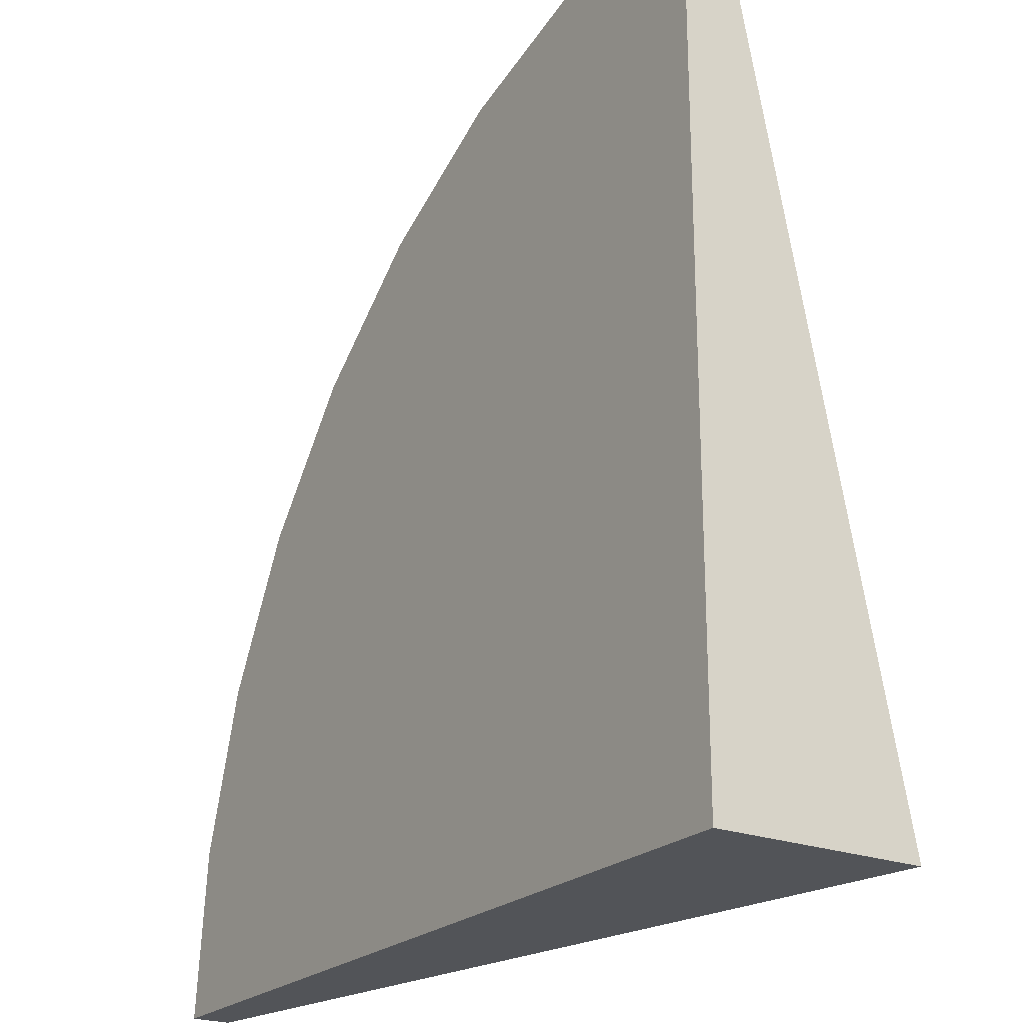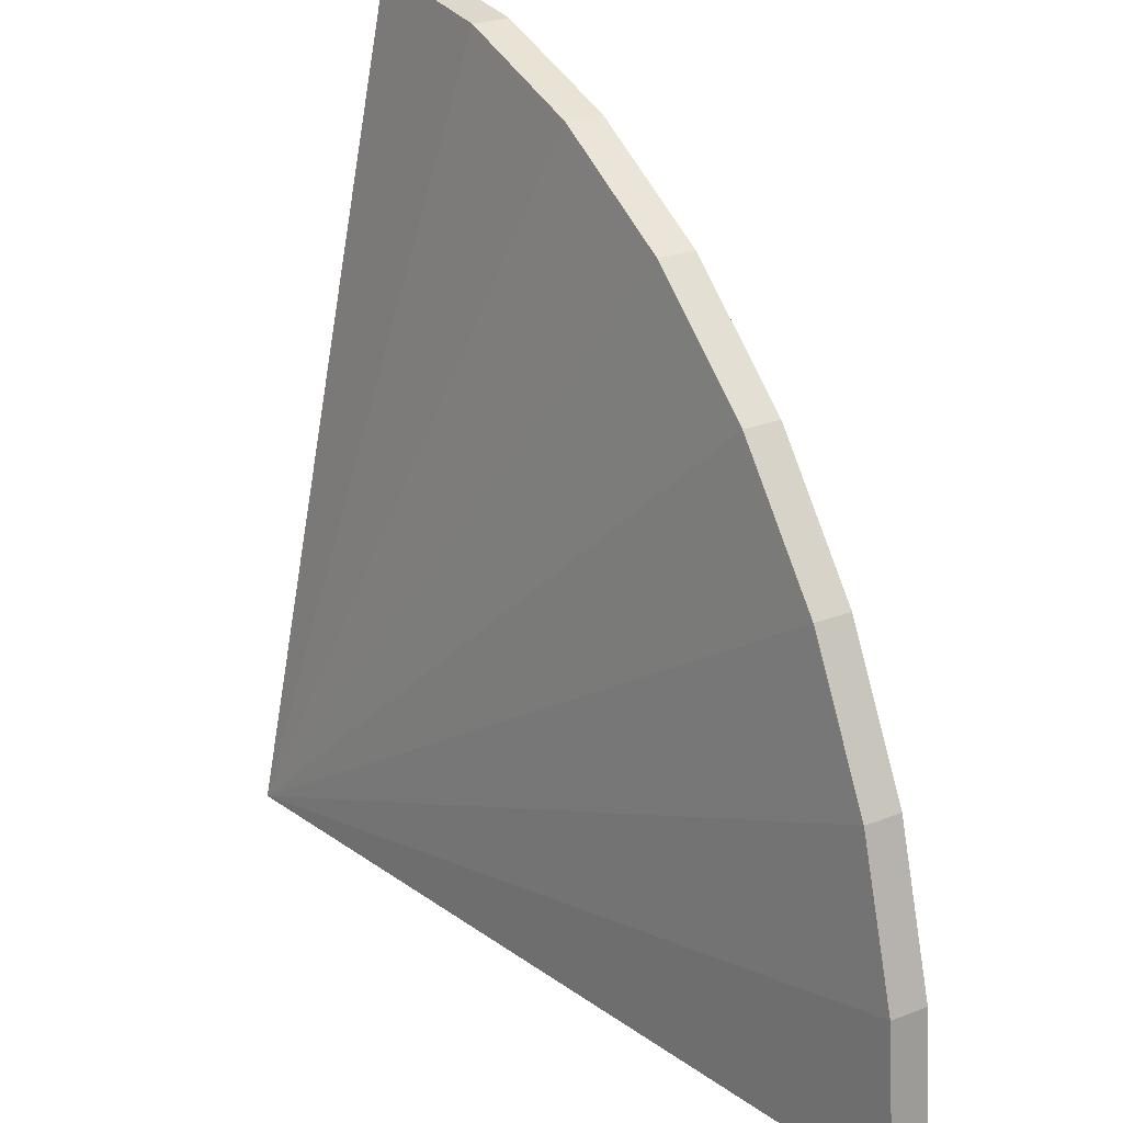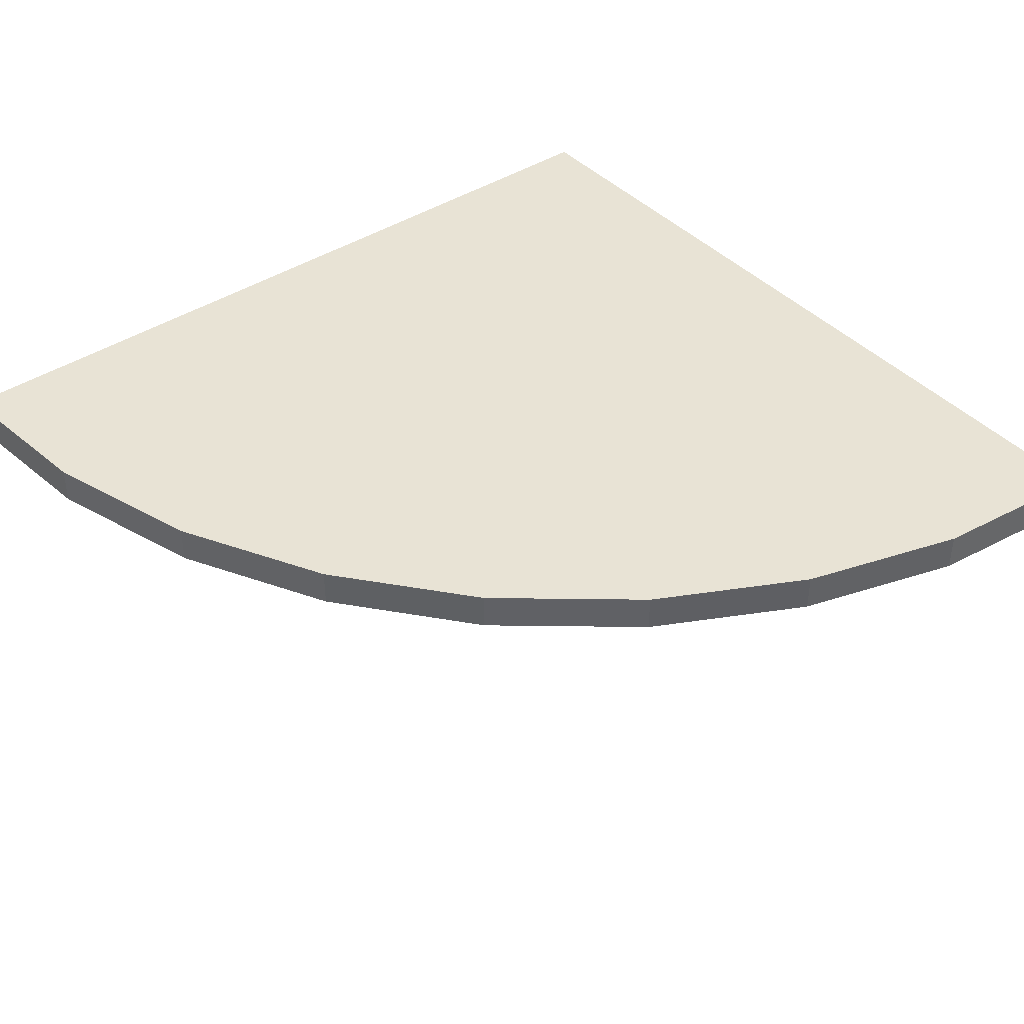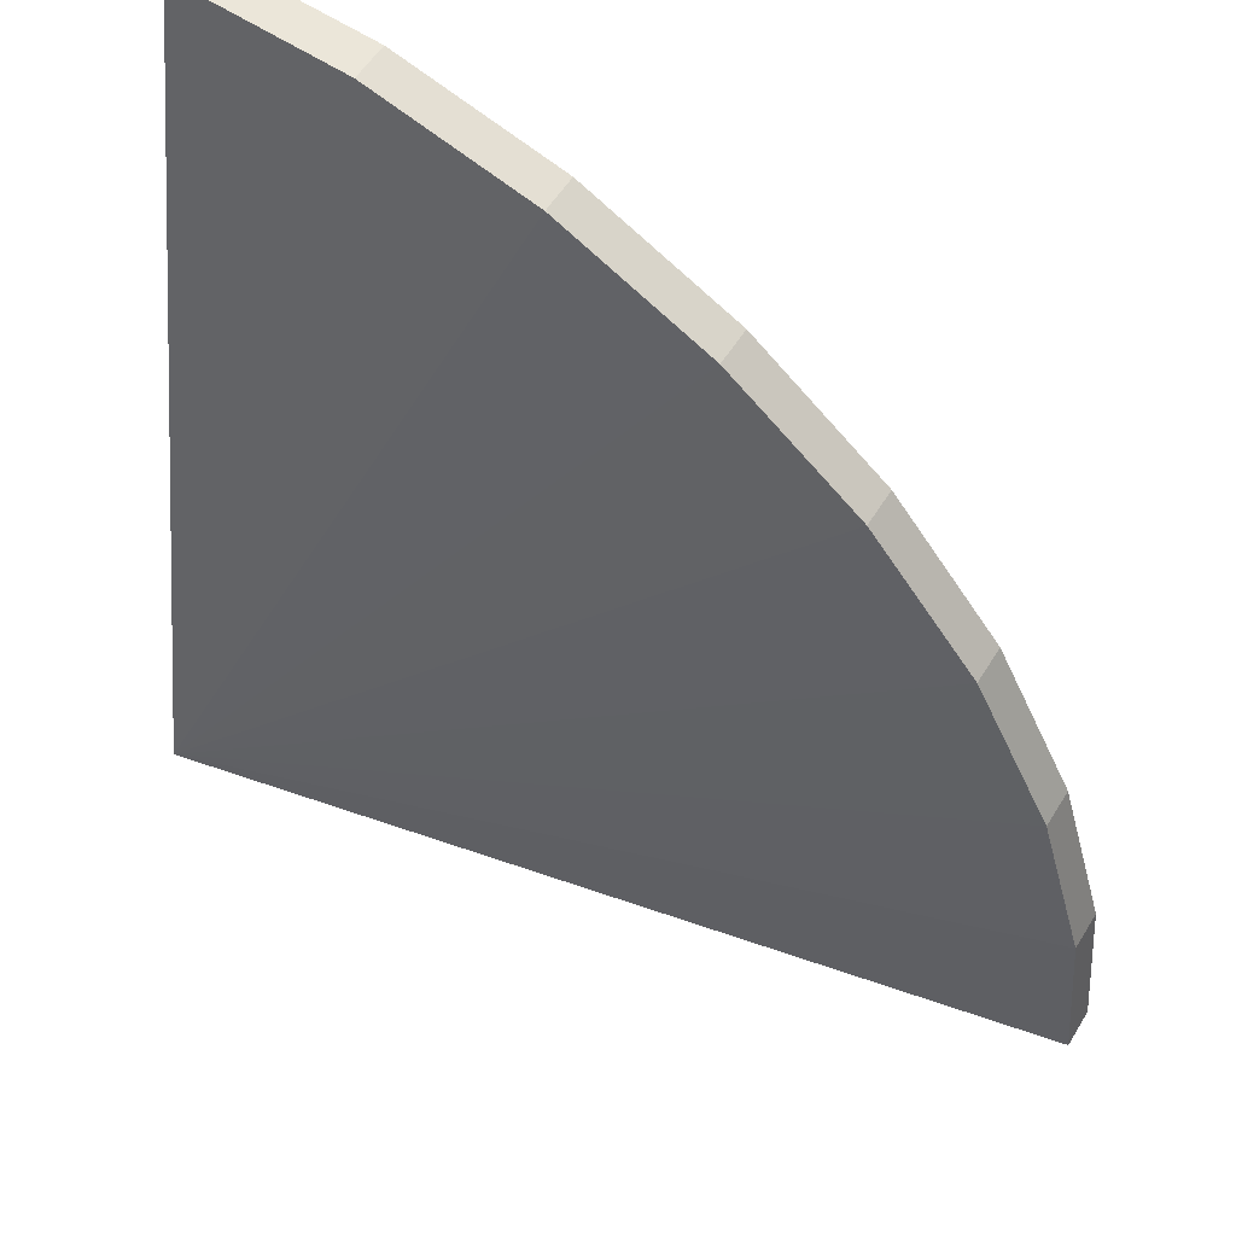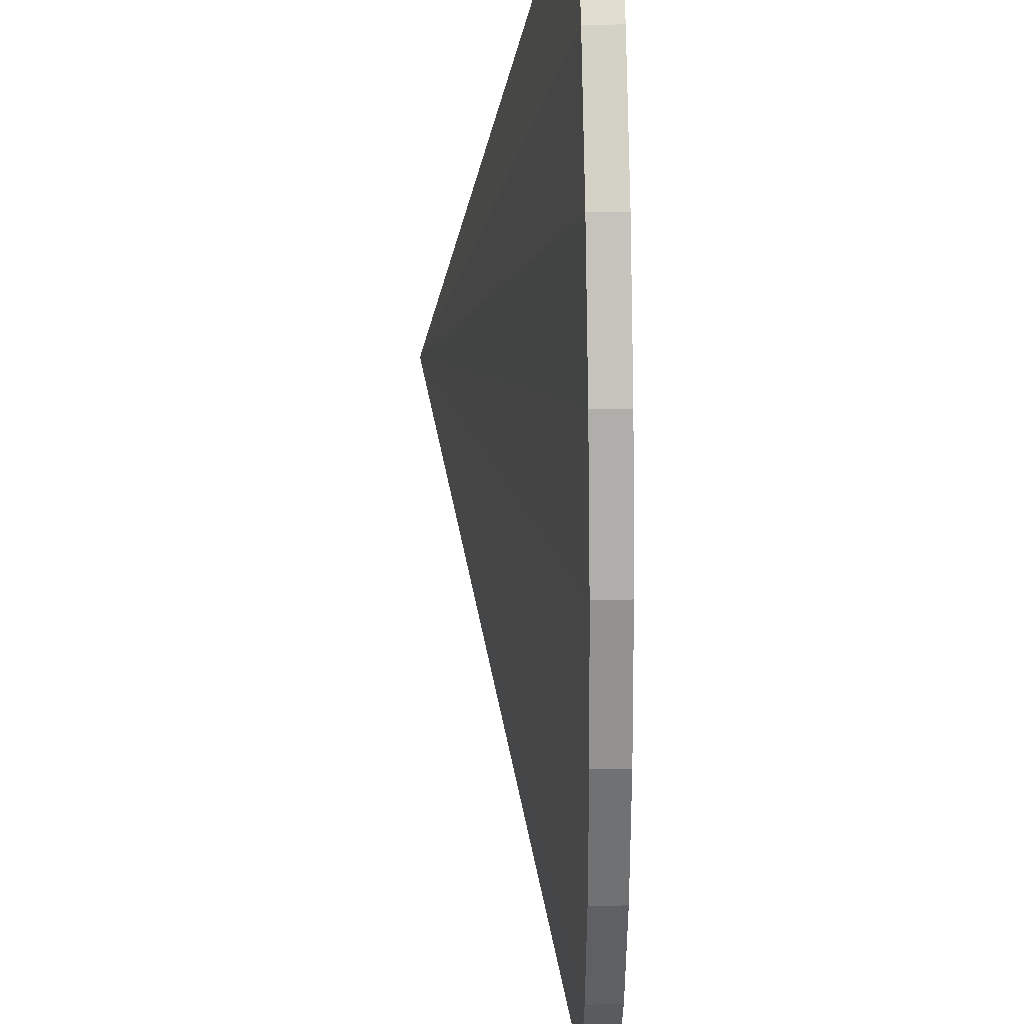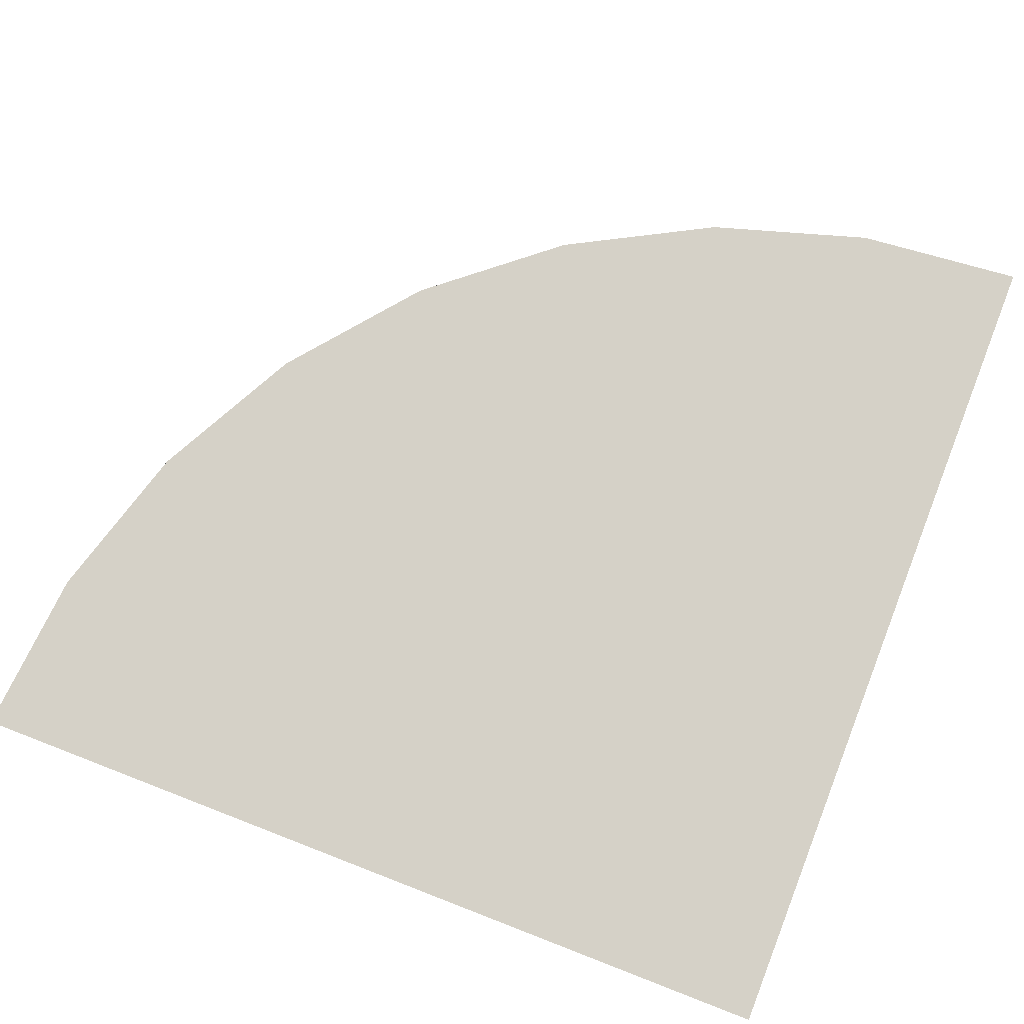
<metadata>
{"format":"obj","ext":"obj","renderer":"f3d","projection":"perspective","resolution":1024,"background":"white","views":[{"elev":-22.8,"azim":56.7,"up":"+Y"},{"elev":26.1,"azim":-121.2,"up":"+Y"},{"elev":41.2,"azim":-128.5,"up":"+Z"},{"elev":55.9,"azim":-148.7,"up":"+Y"},{"elev":63.0,"azim":-91.0,"up":"+Y"},{"elev":79.7,"azim":21.1,"up":"+Z"}]}
</metadata>
<code>
g pb_Mesh-5707038
v -3.743e-07 3.231e-07 0.39
v 0.03843 0.3902 0.39
v -3.636e-07 3.338e-07 0.48
v 0.03843 0.3902 0.48
v 2 0 0
v 2 0 0
v 2 3.338e-07 0.48
v 2 0 0
v 2 3.338e-07 0.48
v 2 3.338e-07 0.48
v -3.636e-07 3.338e-07 0.48
v 2 3.338e-07 0.48
v -3.743e-07 3.231e-07 0.39
v 2 0 0
v 0.03843 0.3902 0.39
v 0.1522 0.7654 0.39
v 0.03843 0.3902 0.48
v 0.1522 0.7654 0.48
v 2 0 0
v 2 0 0
v 2 3.338e-07 0.48
v 2 0 0
v 2 3.338e-07 0.48
v 2 3.338e-07 0.48
v 0.1522 0.7654 0.39
v 0.3371 1.111 0.39
v 0.1522 0.7654 0.48
v 0.3371 1.111 0.48
v 2 0 0
v 2 0 0
v 2 3.338e-07 0.48
v 2 0 0
v 2 3.338e-07 0.48
v 2 3.338e-07 0.48
v 0.3371 1.111 0.39
v 0.5858 1.414 0.39
v 0.3371 1.111 0.48
v 0.5858 1.414 0.48
v 2 0 0
v 2 0 0
v 2 3.338e-07 0.48
v 2 0 0
v 2 3.338e-07 0.48
v 2 3.338e-07 0.48
v 0.5858 1.414 0.39
v 0.8889 1.663 0.39
v 0.5858 1.414 0.48
v 0.8889 1.663 0.48
v 2 0 0
v 2 0 0
v 2 3.338e-07 0.48
v 2 0 0
v 2 3.338e-07 0.48
v 2 3.338e-07 0.48
v 0.8889 1.663 0.39
v 1.235 1.848 0.39
v 0.8889 1.663 0.48
v 1.235 1.848 0.48
v 2 0 0
v 2 0 0
v 2 3.338e-07 0.48
v 2 0 0
v 2 3.338e-07 0.48
v 2 3.338e-07 0.48
v 1.235 1.848 0.39
v 1.61 1.962 0.39
v 1.235 1.848 0.48
v 1.61 1.962 0.48
v 2 0 0
v 2 0 0
v 2 3.338e-07 0.48
v 2 0 0
v 2 3.338e-07 0.48
v 2 3.338e-07 0.48
v 1.61 1.962 0.39
v 2 2 0.39
v 1.61 1.962 0.48
v 2 2 0.48
v 2 0 0
v 2 0 0
v 2 3.338e-07 0.48
v 2 0 0
v 2 3.338e-07 0.48
v 2 3.338e-07 0.48
v 2 3.338e-07 0.48
v 2 2 0.48
v 2 0 0
v 2 2 0.39
v -3.636e-07 3.338e-07 0.48
v 0.03843 0.3902 0.48
v 2 3.338e-07 0.48
v 0.03843 0.3902 0.48
v 2 3.338e-07 0.48
v 2 3.338e-07 0.48
v 0.03843 0.3902 0.39
v -3.743e-07 3.231e-07 0.39
v 2 0 0
v -3.743e-07 3.231e-07 0.39
v 2 0 0
v 2 0 0
v 0.03843 0.3902 0.48
v 0.1522 0.7654 0.48
v 2 3.338e-07 0.48
v 0.1522 0.7654 0.48
v 2 3.338e-07 0.48
v 2 3.338e-07 0.48
v 0.1522 0.7654 0.39
v 0.03843 0.3902 0.39
v 2 0 0
v 0.03843 0.3902 0.39
v 2 0 0
v 2 0 0
v 0.1522 0.7654 0.48
v 0.3371 1.111 0.48
v 2 3.338e-07 0.48
v 0.3371 1.111 0.48
v 2 3.338e-07 0.48
v 2 3.338e-07 0.48
v 0.3371 1.111 0.39
v 0.1522 0.7654 0.39
v 2 0 0
v 0.1522 0.7654 0.39
v 2 0 0
v 2 0 0
v 0.3371 1.111 0.48
v 0.5858 1.414 0.48
v 2 3.338e-07 0.48
v 0.5858 1.414 0.48
v 2 3.338e-07 0.48
v 2 3.338e-07 0.48
v 0.5858 1.414 0.39
v 0.3371 1.111 0.39
v 2 0 0
v 0.3371 1.111 0.39
v 2 0 0
v 2 0 0
v 0.5858 1.414 0.48
v 0.8889 1.663 0.48
v 2 3.338e-07 0.48
v 0.8889 1.663 0.48
v 2 3.338e-07 0.48
v 2 3.338e-07 0.48
v 0.8889 1.663 0.39
v 0.5858 1.414 0.39
v 2 0 0
v 0.5858 1.414 0.39
v 2 0 0
v 2 0 0
v 0.8889 1.663 0.48
v 1.235 1.848 0.48
v 2 3.338e-07 0.48
v 1.235 1.848 0.48
v 2 3.338e-07 0.48
v 2 3.338e-07 0.48
v 1.235 1.848 0.39
v 0.8889 1.663 0.39
v 2 0 0
v 0.8889 1.663 0.39
v 2 0 0
v 2 0 0
v 1.235 1.848 0.48
v 1.61 1.962 0.48
v 2 3.338e-07 0.48
v 1.61 1.962 0.48
v 2 3.338e-07 0.48
v 2 3.338e-07 0.48
v 1.61 1.962 0.39
v 1.235 1.848 0.39
v 2 0 0
v 1.235 1.848 0.39
v 2 0 0
v 2 0 0
v 1.61 1.962 0.48
v 2 2 0.48
v 2 3.338e-07 0.48
v 2 2 0.48
v 2 3.338e-07 0.48
v 2 3.338e-07 0.48
v 2 2 0.39
v 1.61 1.962 0.39
v 2 0 0
v 1.61 1.962 0.39
v 2 0 0
v 2 0 0
g pb_Mesh-5707038_0
f 3 2 1
f 3 4 2
f 7 6 5
f 10 9 8
f 13 12 11
f 13 14 12
f 17 16 15
f 17 18 16
f 21 20 19
f 24 23 22
f 27 26 25
f 27 28 26
f 31 30 29
f 34 33 32
f 37 36 35
f 37 38 36
f 41 40 39
f 44 43 42
f 47 46 45
f 47 48 46
f 51 50 49
f 54 53 52
f 57 56 55
f 57 58 56
f 61 60 59
f 64 63 62
f 67 66 65
f 67 68 66
f 71 70 69
f 74 73 72
f 77 76 75
f 77 78 76
f 81 80 79
f 84 83 82
f 87 86 85
f 87 88 86
f 91 90 89
f 94 93 92
f 97 96 95
f 100 99 98
f 103 102 101
f 106 105 104
f 109 108 107
f 112 111 110
f 115 114 113
f 118 117 116
f 121 120 119
f 124 123 122
f 127 126 125
f 130 129 128
f 133 132 131
f 136 135 134
f 139 138 137
f 142 141 140
f 145 144 143
f 148 147 146
f 151 150 149
f 154 153 152
f 157 156 155
f 160 159 158
f 163 162 161
f 166 165 164
f 169 168 167
f 172 171 170
f 175 174 173
f 178 177 176
f 181 180 179
f 184 183 182

</code>
